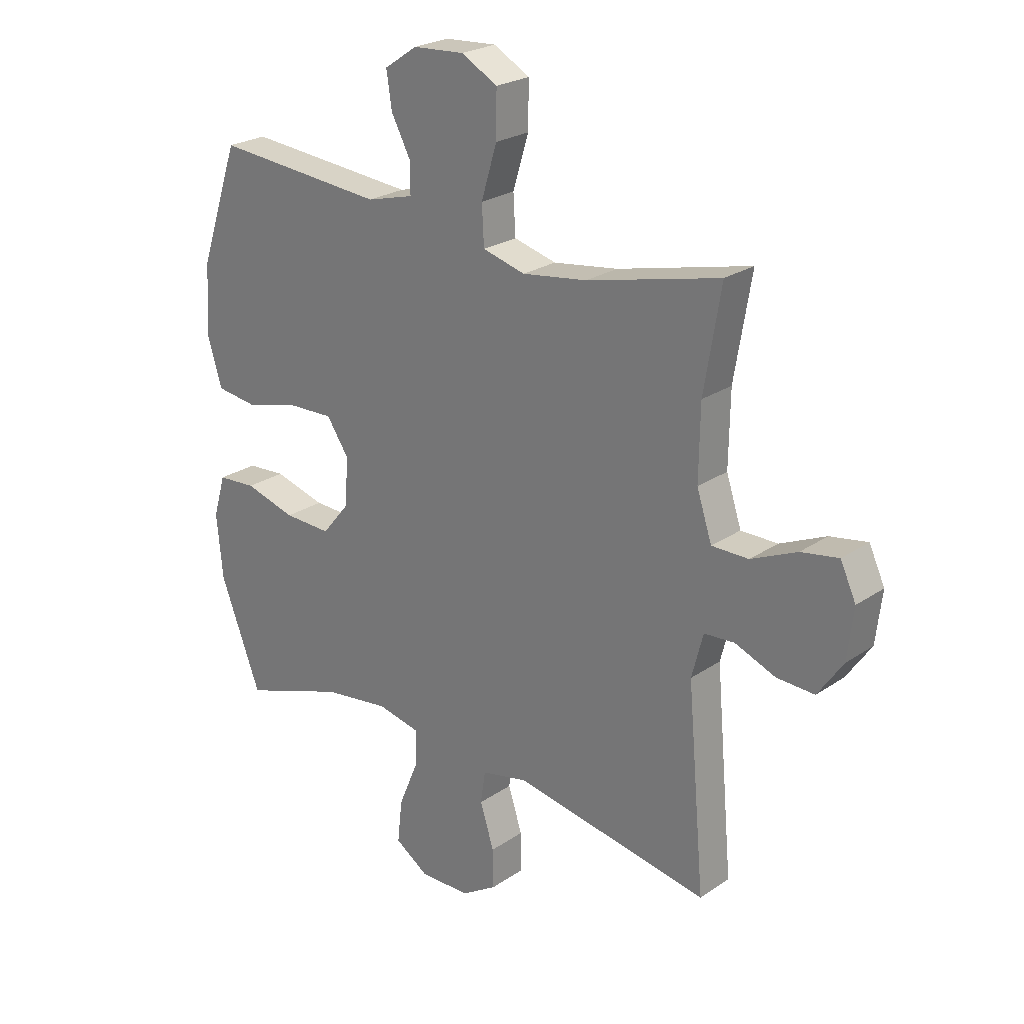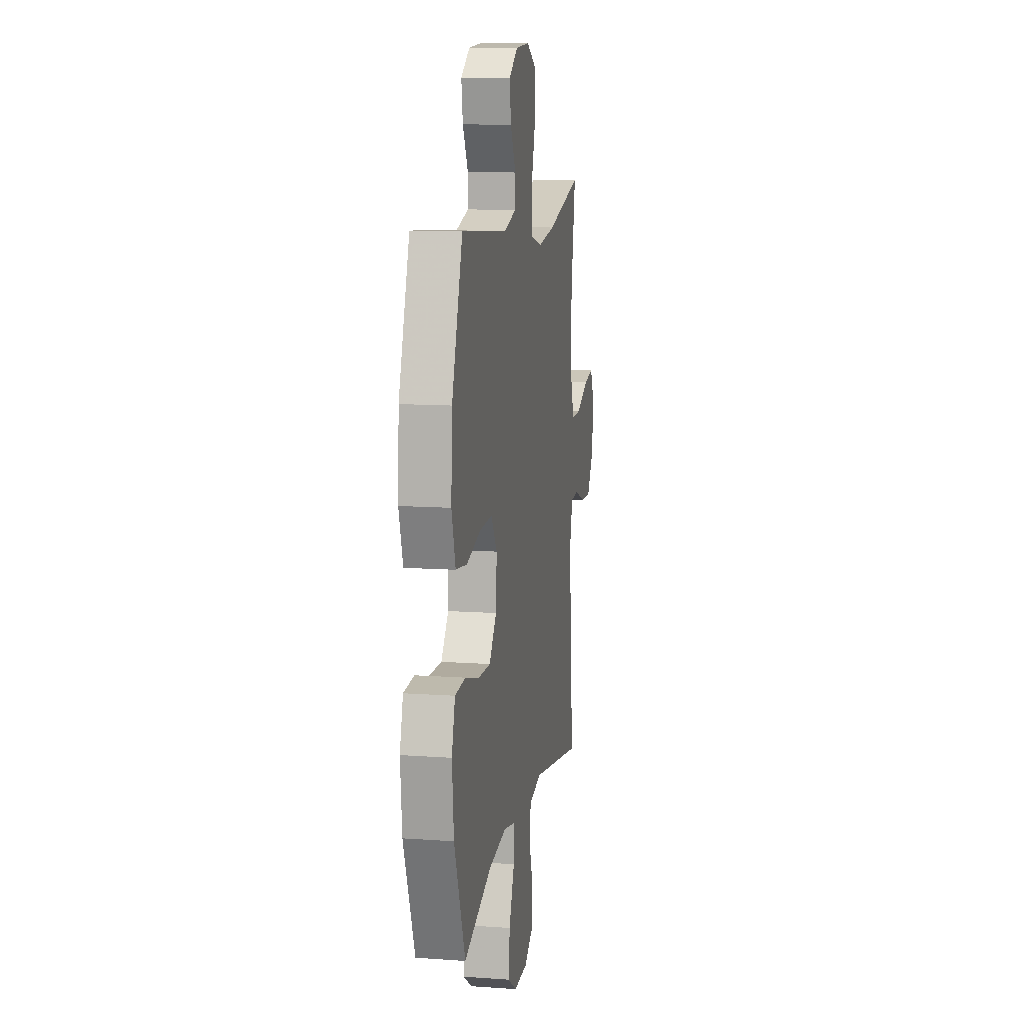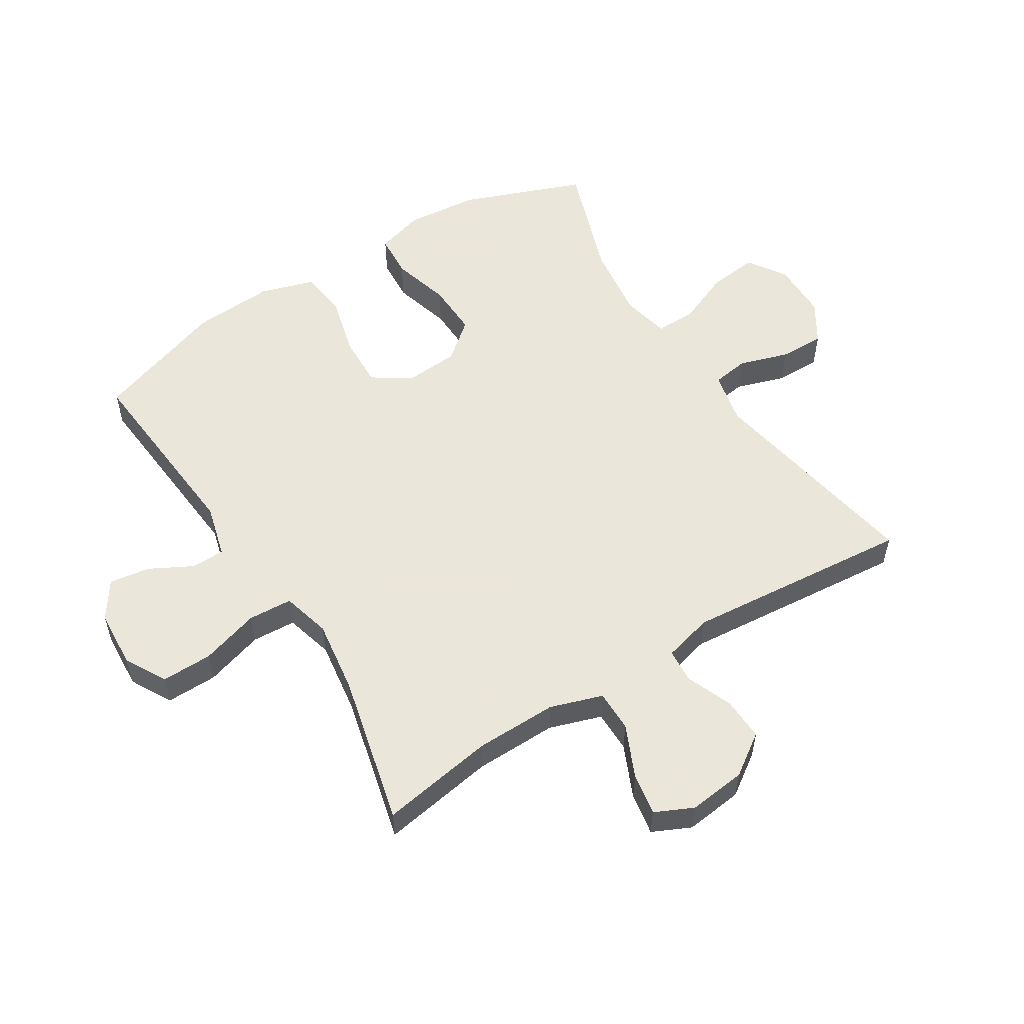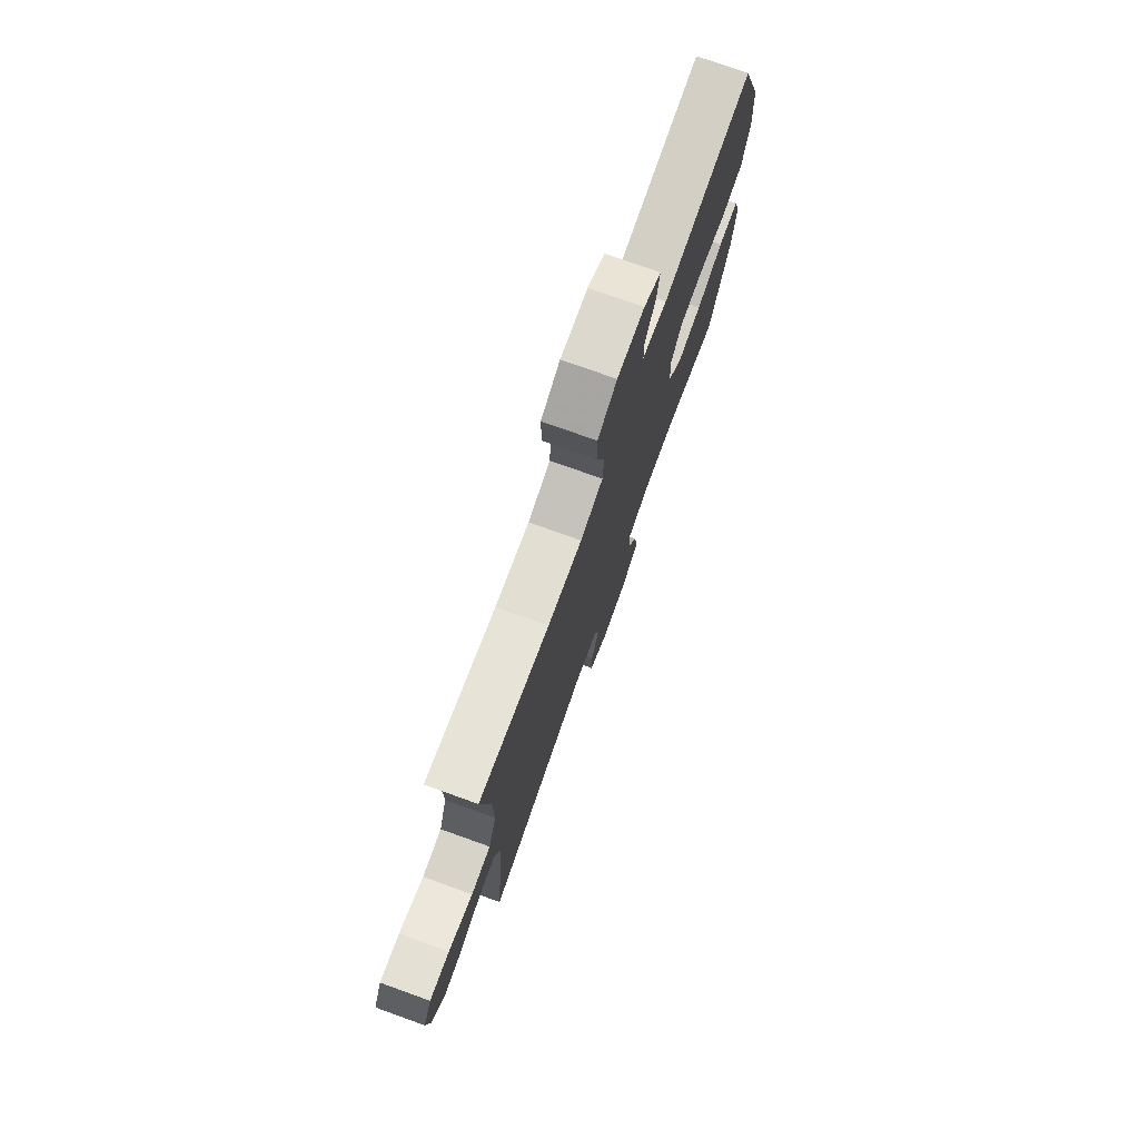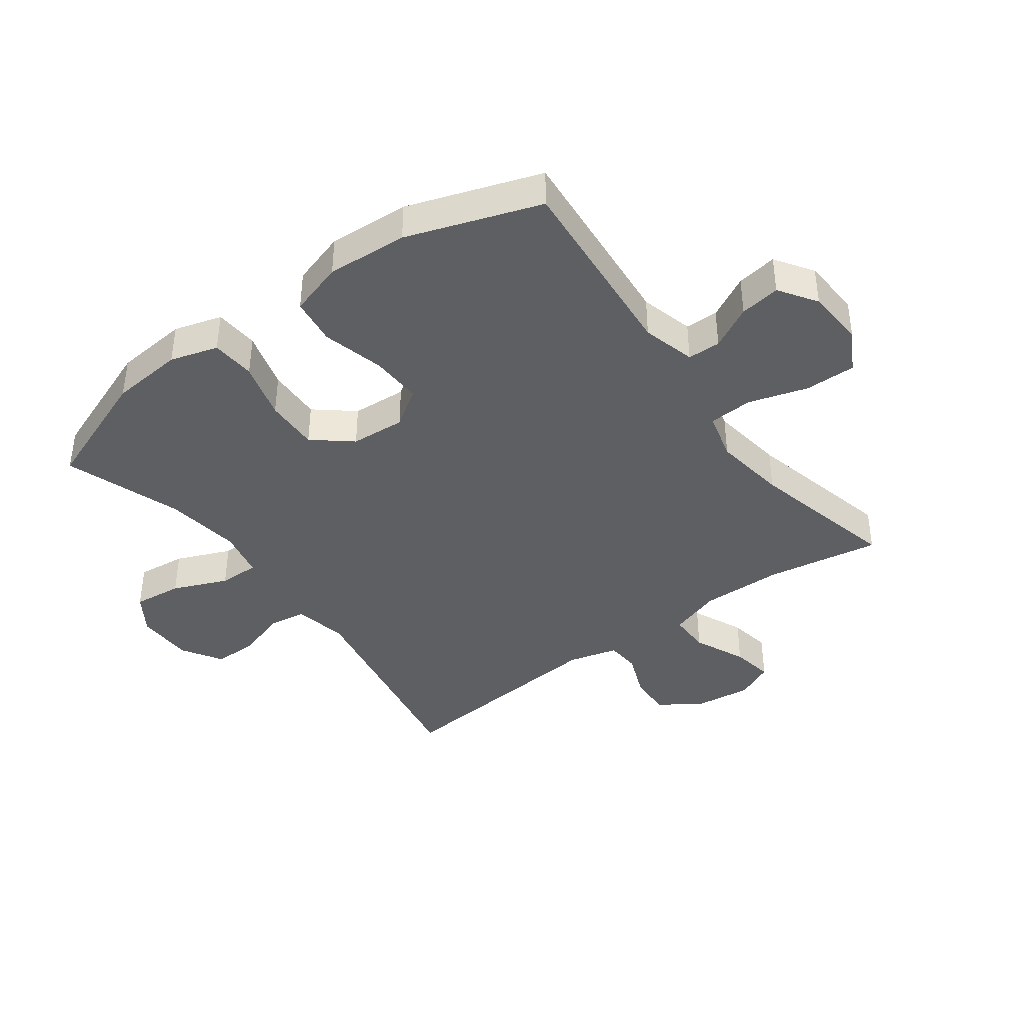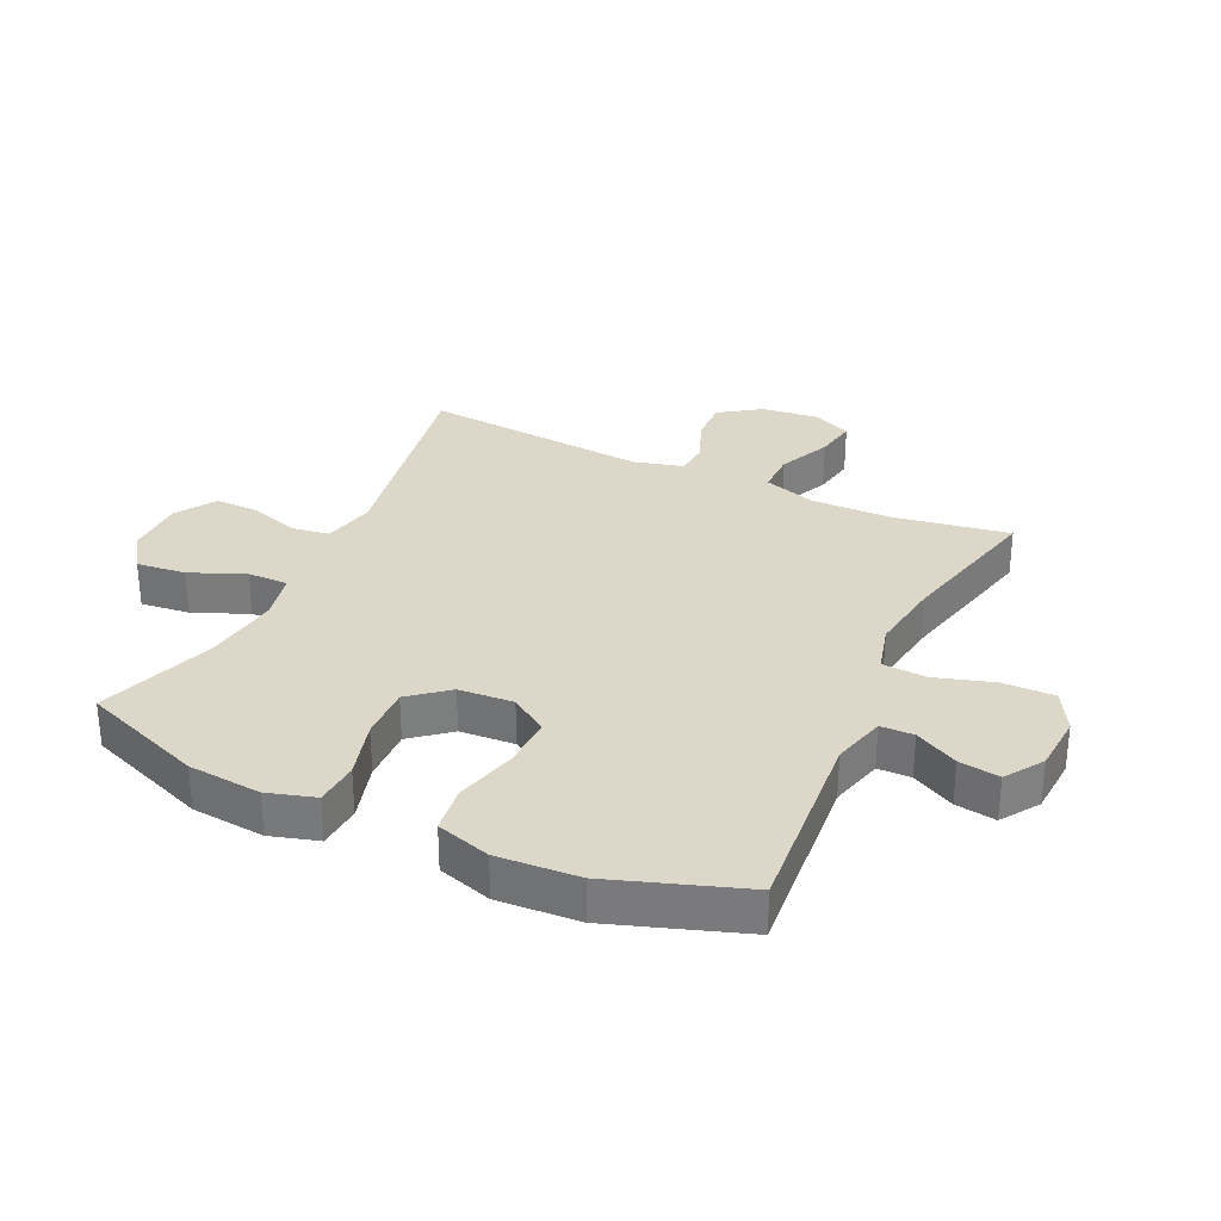
<metadata>
{"format":"obj","ext":"obj","renderer":"f3d","projection":"perspective","resolution":1024,"background":"white","views":[{"elev":24.2,"azim":41.9,"up":"+Z"},{"elev":11.6,"azim":-80.2,"up":"+Z"},{"elev":55.0,"azim":57.9,"up":"+Y"},{"elev":76.3,"azim":109.7,"up":"+Z"},{"elev":-40.2,"azim":-53.7,"up":"+Y"},{"elev":30.9,"azim":-64.9,"up":"+Y"}]}
</metadata>
<code>
v 0.5 0.07 0.5
v 0.469 0.07 0.314
v 0.467 0.07 0.18
v 0.495 0.07 0.095
v 0.563 0.07 0.095
v 0.648 0.07 0.133
v 0.717 0.07 0.145
v 0.746 0.07 0.083
v 0.735 0.07 -0.011
v 0.689 0.07 -0.078
v 0.619 0.07 -0.075
v 0.544 0.07 -0.045
v 0.488 0.07 -0.049
v 0.467 0.07 -0.13
v 0.5 0.07 -0.5
v 0.137 0.07 -0.435
v 0.051 0.07 -0.454
v 0.042 0.07 -0.514
v 0.068 0.07 -0.595
v 0.069 0.07 -0.668
v 0.003 0.07 -0.709
v -0.091 0.07 -0.71
v -0.153 0.07 -0.669
v -0.144 0.07 -0.589
v -0.107 0.07 -0.5
v -0.106 0.07 -0.434
v -0.185 0.07 -0.417
v -0.309 0.07 -0.434
v -0.5 0.07 -0.5
v -0.576 0.07 -0.301
v -0.587 0.07 -0.182
v -0.564 0.07 -0.104
v -0.492 0.07 -0.099
v -0.397 0.07 -0.126
v -0.309 0.07 -0.129
v -0.258 0.07 -0.067
v -0.252 0.07 0.022
v -0.293 0.07 0.083
v -0.378 0.07 0.08
v -0.478 0.07 0.054
v -0.555 0.07 0.064
v -0.582 0.07 0.152
v -0.574 0.07 0.284
v -0.5 0.07 0.5
v -0.183 0.07 0.473
v -0.096 0.07 0.496
v -0.095 0.07 0.55
v -0.132 0.07 0.62
v -0.142 0.07 0.686
v -0.081 0.07 0.727
v 0.014 0.07 0.733
v 0.081 0.07 0.696
v 0.08 0.07 0.613
v 0.051 0.07 0.517
v 0.055 0.07 0.445
v 0.134 0.07 0.424
v 0.254 0.07 0.441
v 0.5 0 0.5
v 0.469 0 0.314
v 0.467 0 0.18
v 0.495 0 0.095
v 0.563 0 0.095
v 0.648 0 0.133
v 0.717 0 0.145
v 0.746 0 0.083
v 0.735 0 -0.011
v 0.689 0 -0.078
v 0.619 0 -0.075
v 0.544 0 -0.045
v 0.488 0 -0.049
v 0.467 0 -0.13
v 0.5 0 -0.5
v 0.137 0 -0.435
v 0.051 0 -0.454
v 0.042 0 -0.514
v 0.068 0 -0.595
v 0.069 0 -0.668
v 0.003 0 -0.709
v -0.091 0 -0.71
v -0.153 0 -0.669
v -0.144 0 -0.589
v -0.107 0 -0.5
v -0.106 0 -0.434
v -0.185 0 -0.417
v -0.309 0 -0.434
v -0.5 0 -0.5
v -0.576 0 -0.301
v -0.587 0 -0.182
v -0.564 0 -0.104
v -0.492 0 -0.099
v -0.397 0 -0.126
v -0.309 0 -0.129
v -0.258 0 -0.067
v -0.252 0 0.022
v -0.293 0 0.083
v -0.378 0 0.08
v -0.478 0 0.054
v -0.555 0 0.064
v -0.582 0 0.152
v -0.574 0 0.284
v -0.5 0 0.5
v -0.183 0 0.473
v -0.096 0 0.496
v -0.095 0 0.55
v -0.132 0 0.62
v -0.142 0 0.686
v -0.081 0 0.727
v 0.014 0 0.733
v 0.081 0 0.696
v 0.08 0 0.613
v 0.051 0 0.517
v 0.055 0 0.445
v 0.134 0 0.424
v 0.254 0 0.441
f 51 52 53 54
f 51 54 55
f 50 51 55
f 47 48 49 50
f 46 47 50 55
f 45 46 55
f 44 45 55 56
f 42 43 44 56
f 39 40 41 42
f 38 39 42 56
f 31 32 33 34
f 31 34 35
f 28 29 30 31
f 27 28 31 35
f 26 27 35 36
f 22 23 24 25
f 22 25 26
f 21 22 26
f 18 19 20 21
f 17 18 21 26
f 16 17 26 36
f 14 15 16 36
f 9 10 11 12
f 9 12 13
f 8 9 13
f 5 6 7 8
f 4 5 8 13
f 3 4 13 14
f 57 1 2
f 57 2 3
f 37 38 56 57
f 36 37 57
f 3 14 36 57
f 111 110 109 108
f 112 111 108
f 112 108 107
f 107 106 105 104
f 112 107 104 103
f 112 103 102
f 113 112 102 101
f 113 101 100 99
f 99 98 97 96
f 113 99 96 95
f 91 90 89 88
f 92 91 88
f 88 87 86 85
f 92 88 85 84
f 93 92 84 83
f 82 81 80 79
f 83 82 79
f 83 79 78
f 78 77 76 75
f 83 78 75 74
f 93 83 74 73
f 93 73 72 71
f 69 68 67 66
f 70 69 66
f 70 66 65
f 65 64 63 62
f 70 65 62 61
f 71 70 61 60
f 59 58 114
f 60 59 114
f 114 113 95 94
f 114 94 93
f 114 93 71 60
f 1 58 59 2
f 2 59 60 3
f 3 60 61 4
f 4 61 62 5
f 5 62 63 6
f 6 63 64 7
f 7 64 65 8
f 8 65 66 9
f 9 66 67 10
f 10 67 68 11
f 11 68 69 12
f 12 69 70 13
f 13 70 71 14
f 14 71 72 15
f 15 72 73 16
f 16 73 74 17
f 17 74 75 18
f 18 75 76 19
f 19 76 77 20
f 20 77 78 21
f 21 78 79 22
f 22 79 80 23
f 23 80 81 24
f 24 81 82 25
f 25 82 83 26
f 26 83 84 27
f 27 84 85 28
f 28 85 86 29
f 29 86 87 30
f 30 87 88 31
f 31 88 89 32
f 32 89 90 33
f 33 90 91 34
f 34 91 92 35
f 35 92 93 36
f 36 93 94 37
f 37 94 95 38
f 38 95 96 39
f 39 96 97 40
f 40 97 98 41
f 41 98 99 42
f 42 99 100 43
f 43 100 101 44
f 44 101 102 45
f 45 102 103 46
f 46 103 104 47
f 47 104 105 48
f 48 105 106 49
f 49 106 107 50
f 50 107 108 51
f 51 108 109 52
f 52 109 110 53
f 53 110 111 54
f 54 111 112 55
f 55 112 113 56
f 56 113 114 57
f 57 114 58 1

</code>
